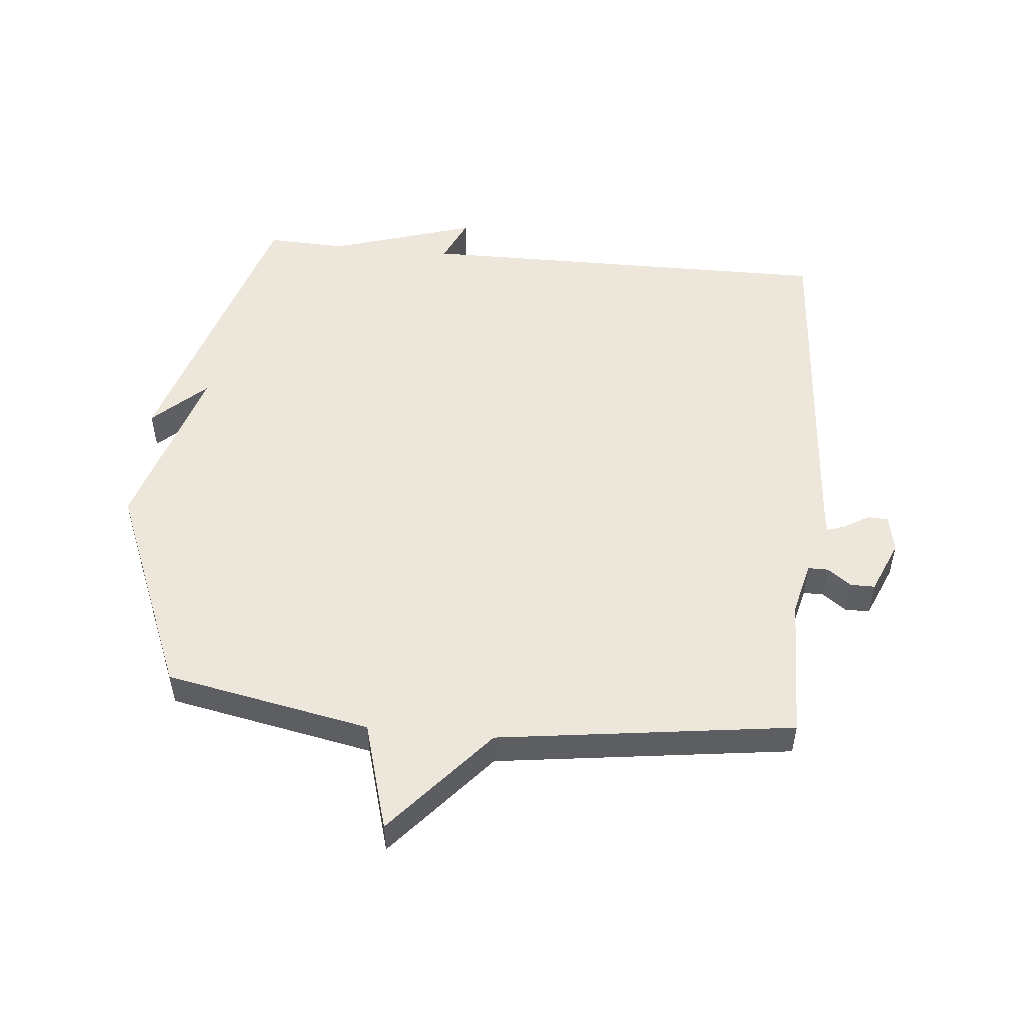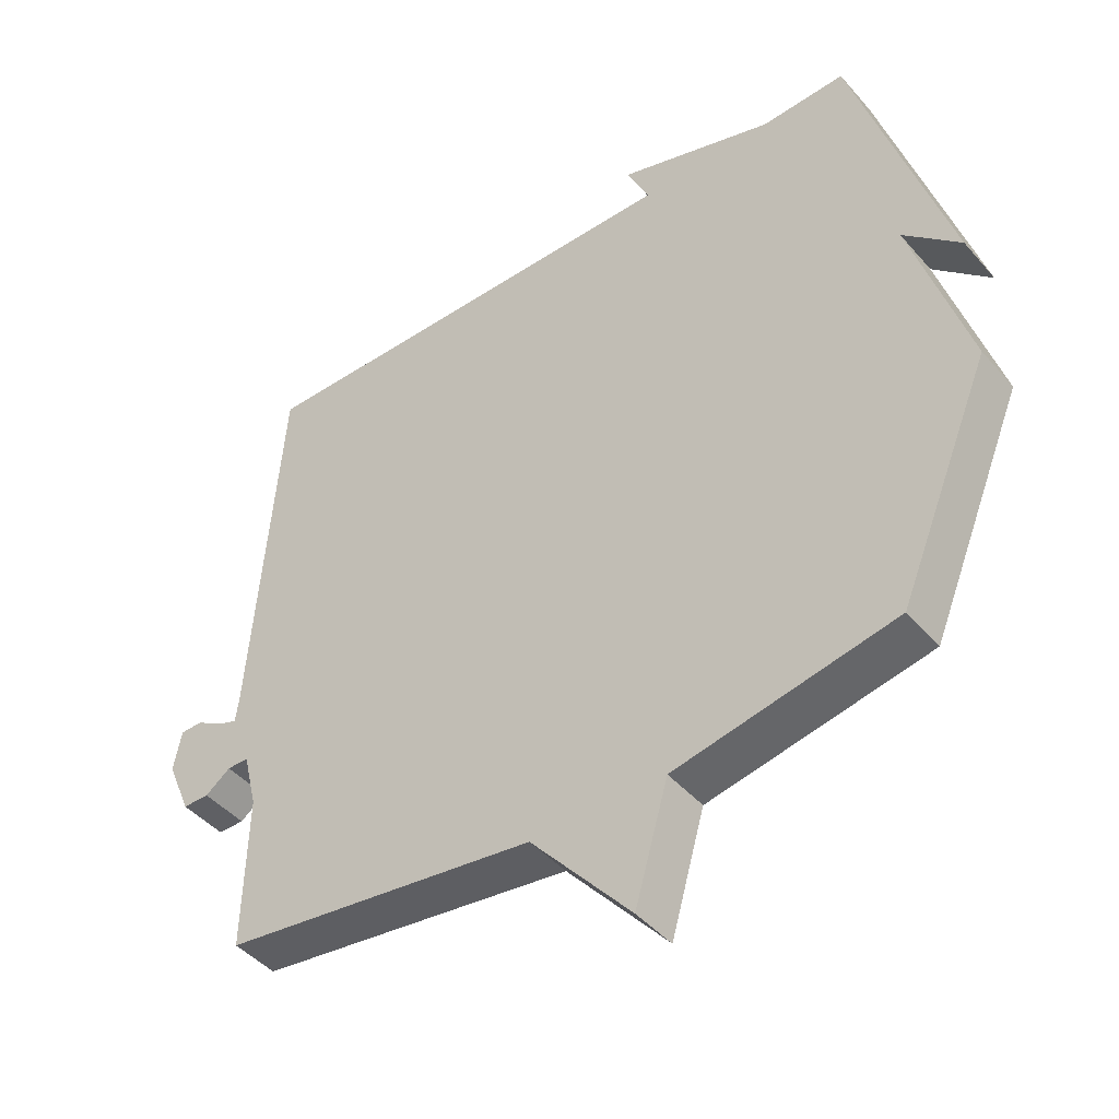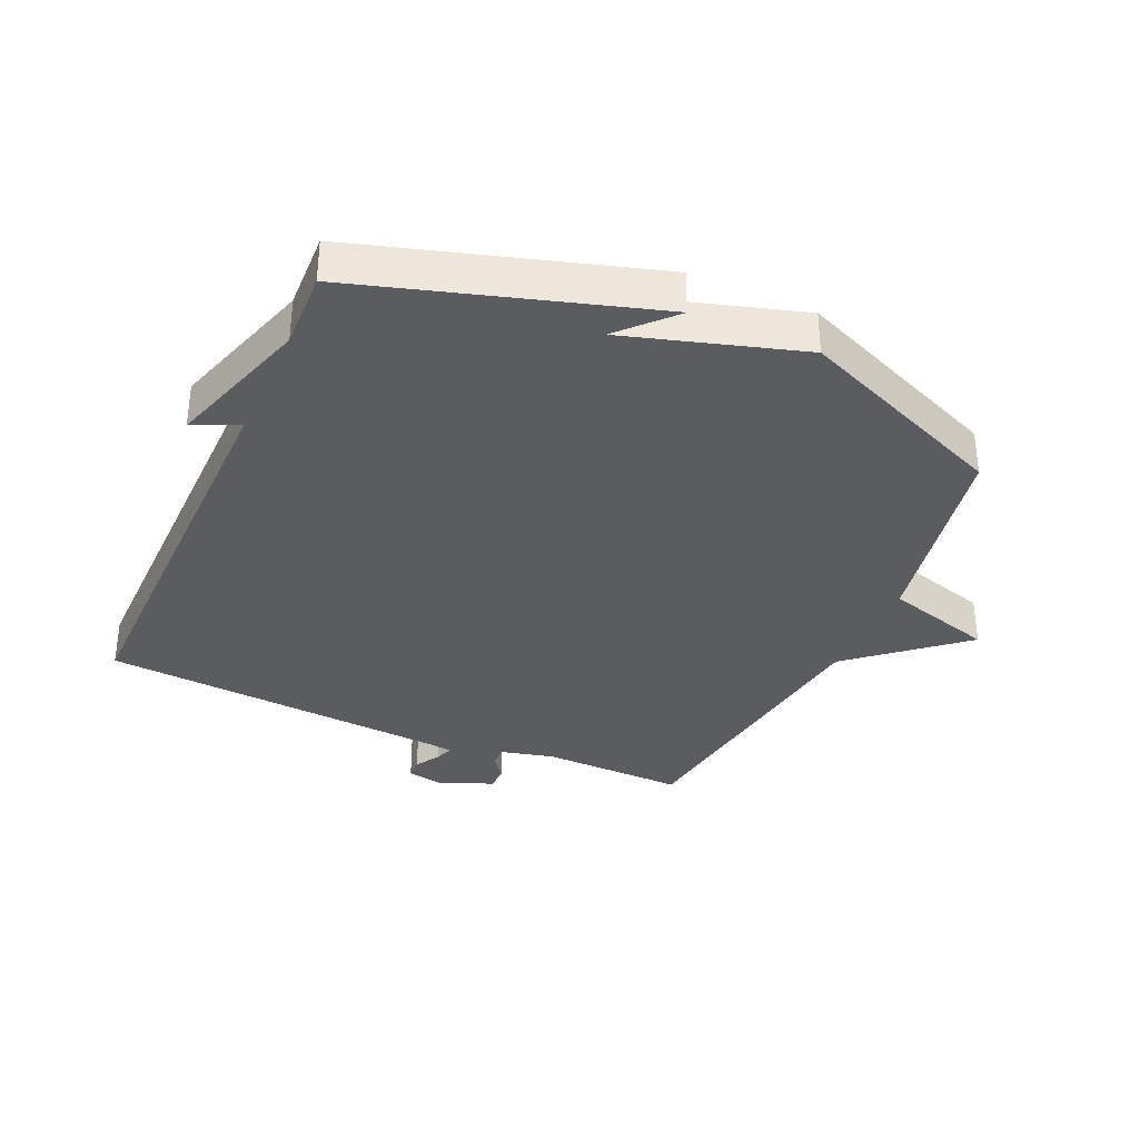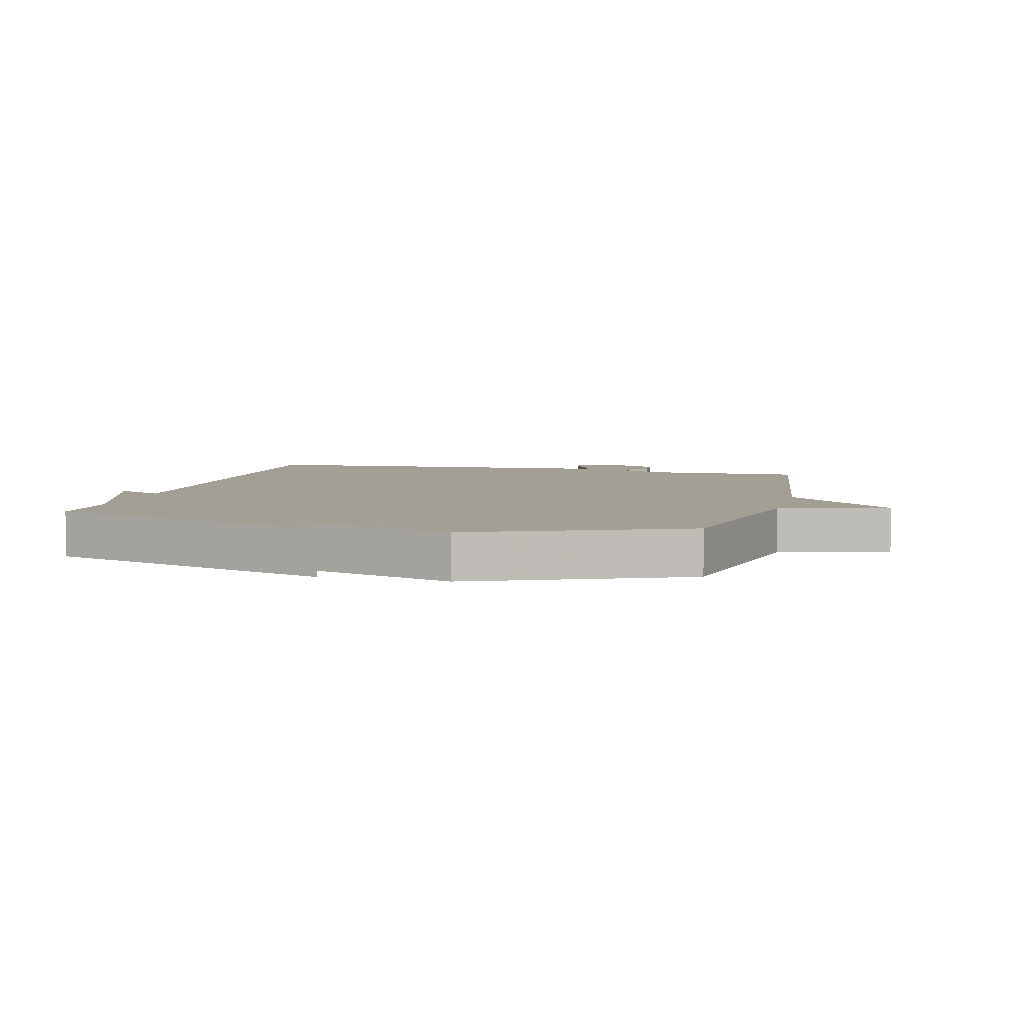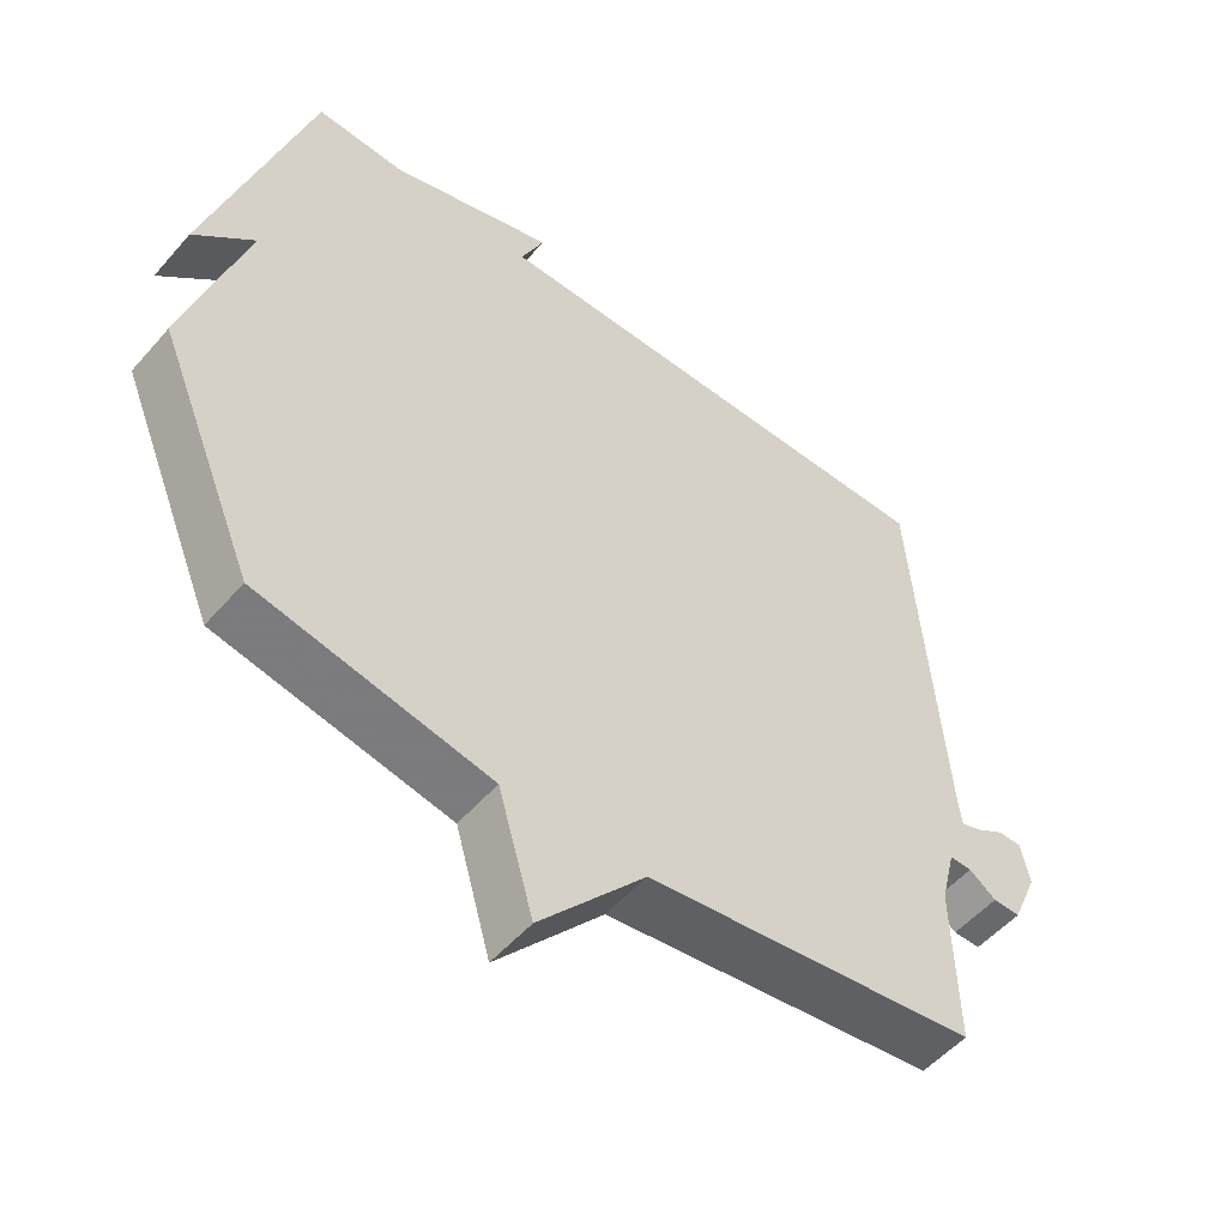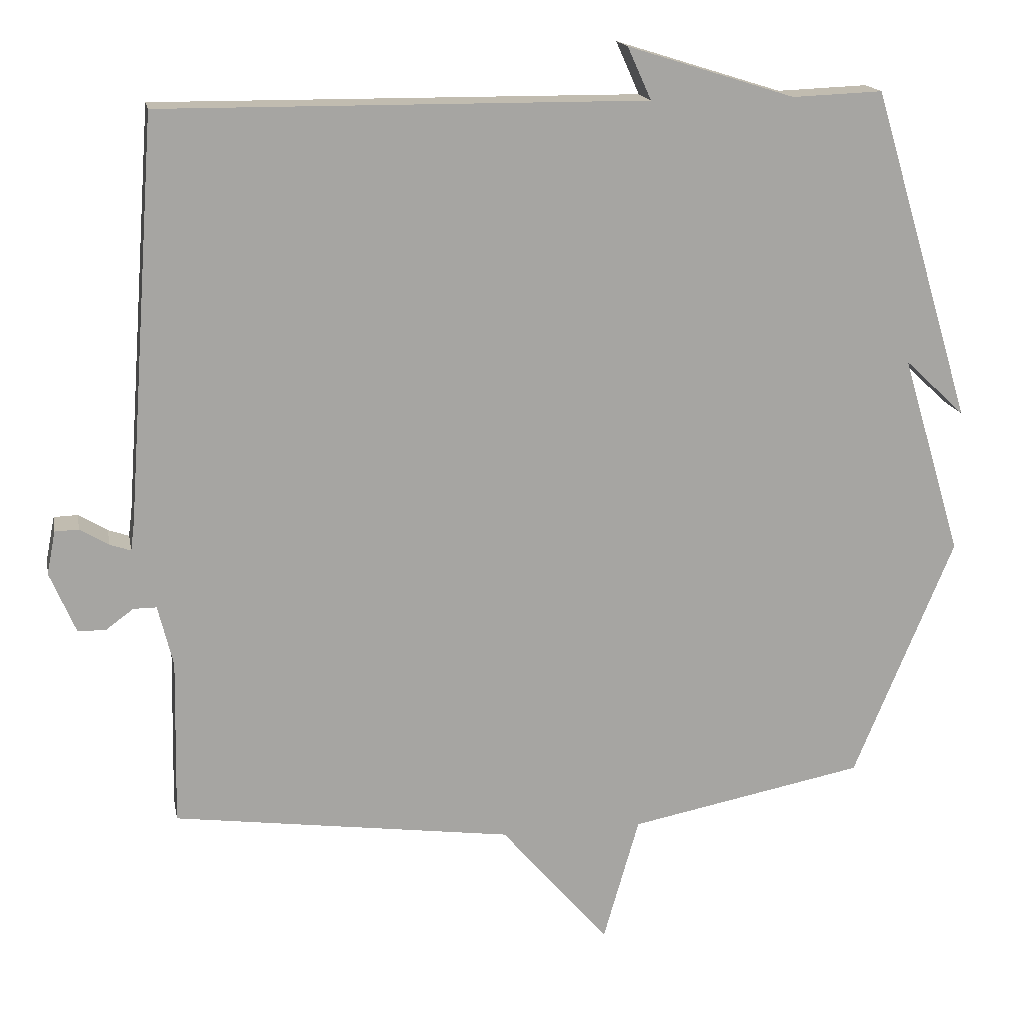
<metadata>
{"format":"obj","ext":"obj","renderer":"f3d","projection":"perspective","resolution":1024,"background":"white","views":[{"elev":51.6,"azim":-174.5,"up":"+Y"},{"elev":-44.4,"azim":37.8,"up":"+Z"},{"elev":-34.6,"azim":65.9,"up":"+Y"},{"elev":5.6,"azim":104.4,"up":"+Y"},{"elev":-52.8,"azim":140.2,"up":"+Z"},{"elev":16.5,"azim":-10.8,"up":"+Z"}]}
</metadata>
<code>
v 0.5 0.07 0.5
v 0.64 0.07 0.037
v 0.556 0.07 0.116
v 0.64 0.07 -0.163
v 0.5 0.07 -0.5
v 0.172 0.07 -0.564
v 0.122 0.07 -0.738
v -0.028 0.07 -0.564
v -0.5 0.07 -0.5
v -0.495 0.07 -0.269
v -0.516 0.07 -0.184
v -0.548 0.07 -0.184
v -0.586 0.07 -0.212
v -0.625 0.07 -0.212
v -0.661 0.07 -0.127
v -0.649 0.07 -0.067
v -0.616 0.07 -0.066
v -0.576 0.07 -0.09
v -0.547 0.07 -0.1
v -0.542 0.07 -0.06
v -0.5 0.07 0.5
v 0.174 0.07 0.495
v 0.141 0.07 0.568
v 0.374 0.07 0.495
v 0.5 0 0.5
v 0.64 0 0.037
v 0.556 0 0.116
v 0.64 0 -0.163
v 0.5 0 -0.5
v 0.172 0 -0.564
v 0.122 0 -0.738
v -0.028 0 -0.564
v -0.5 0 -0.5
v -0.495 0 -0.269
v -0.516 0 -0.184
v -0.548 0 -0.184
v -0.586 0 -0.212
v -0.625 0 -0.212
v -0.661 0 -0.127
v -0.649 0 -0.067
v -0.616 0 -0.066
v -0.576 0 -0.09
v -0.547 0 -0.1
v -0.542 0 -0.06
v -0.5 0 0.5
v 0.174 0 0.495
v 0.141 0 0.568
v 0.374 0 0.495
f 22 23 24
f 20 21 22
f 19 20 22 24
f 16 17 18
f 15 16 18
f 14 15 18
f 13 14 18
f 12 13 18
f 11 12 18 19
f 8 9 10
f 8 10 11
f 6 7 8
f 11 19 24
f 8 11 24
f 6 8 24
f 5 6 24
f 4 5 24
f 3 4 24
f 1 2 3 24
f 48 47 46
f 46 45 44
f 48 46 44 43
f 42 41 40
f 42 40 39
f 42 39 38
f 42 38 37
f 42 37 36
f 43 42 36 35
f 34 33 32
f 35 34 32
f 32 31 30
f 48 43 35
f 48 35 32
f 48 32 30
f 48 30 29
f 48 29 28
f 48 28 27
f 48 27 26 25
f 1 25 26 2
f 2 26 27 3
f 3 27 28 4
f 4 28 29 5
f 5 29 30 6
f 6 30 31 7
f 7 31 32 8
f 8 32 33 9
f 9 33 34 10
f 10 34 35 11
f 11 35 36 12
f 12 36 37 13
f 13 37 38 14
f 14 38 39 15
f 15 39 40 16
f 16 40 41 17
f 17 41 42 18
f 18 42 43 19
f 19 43 44 20
f 20 44 45 21
f 21 45 46 22
f 22 46 47 23
f 23 47 48 24
f 24 48 25 1

</code>
